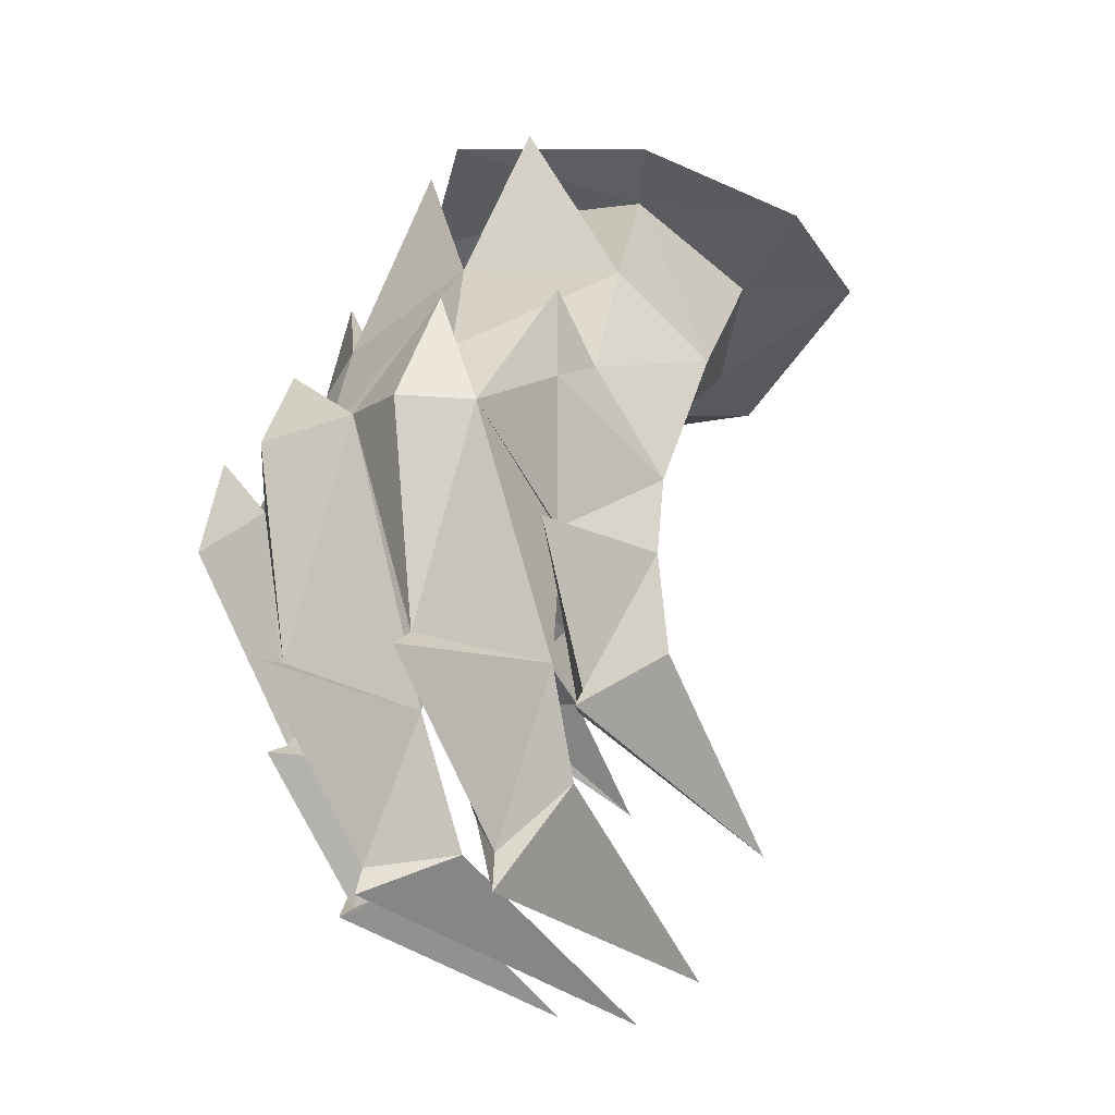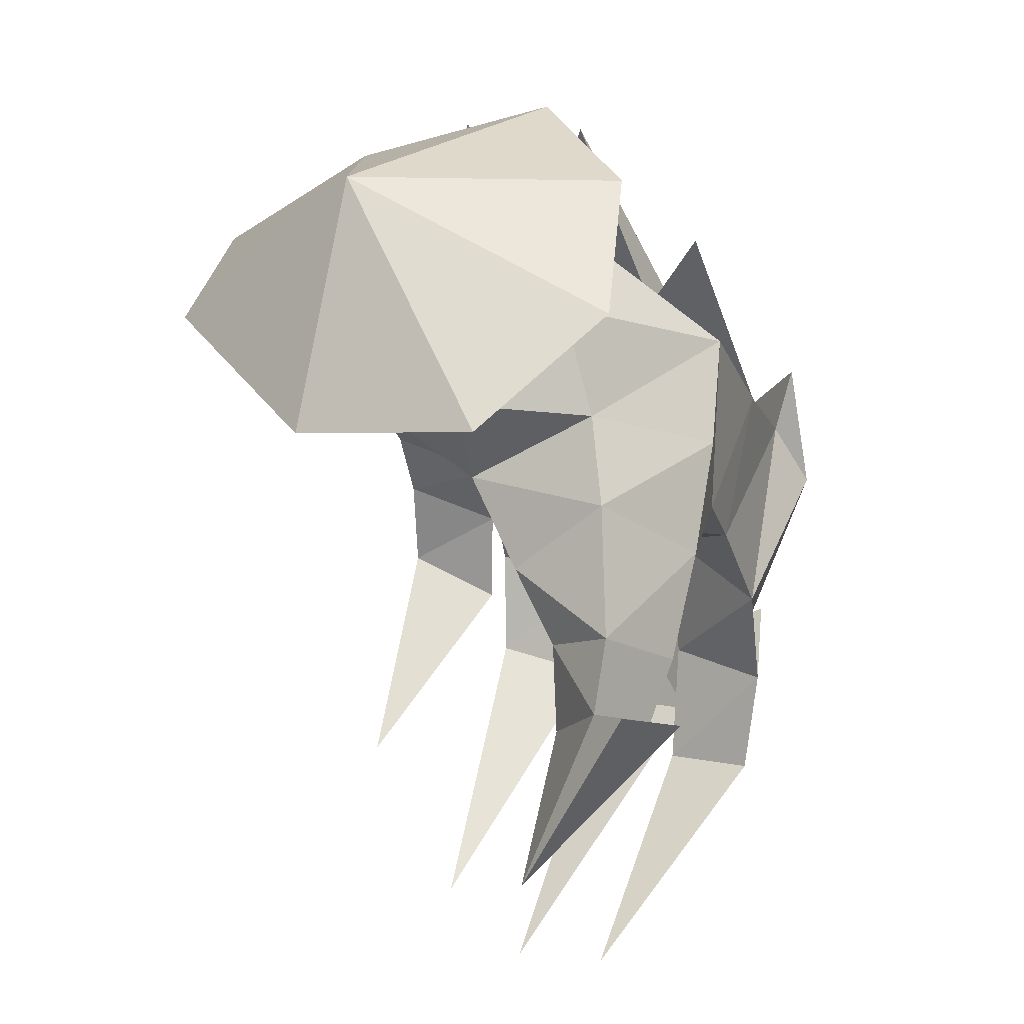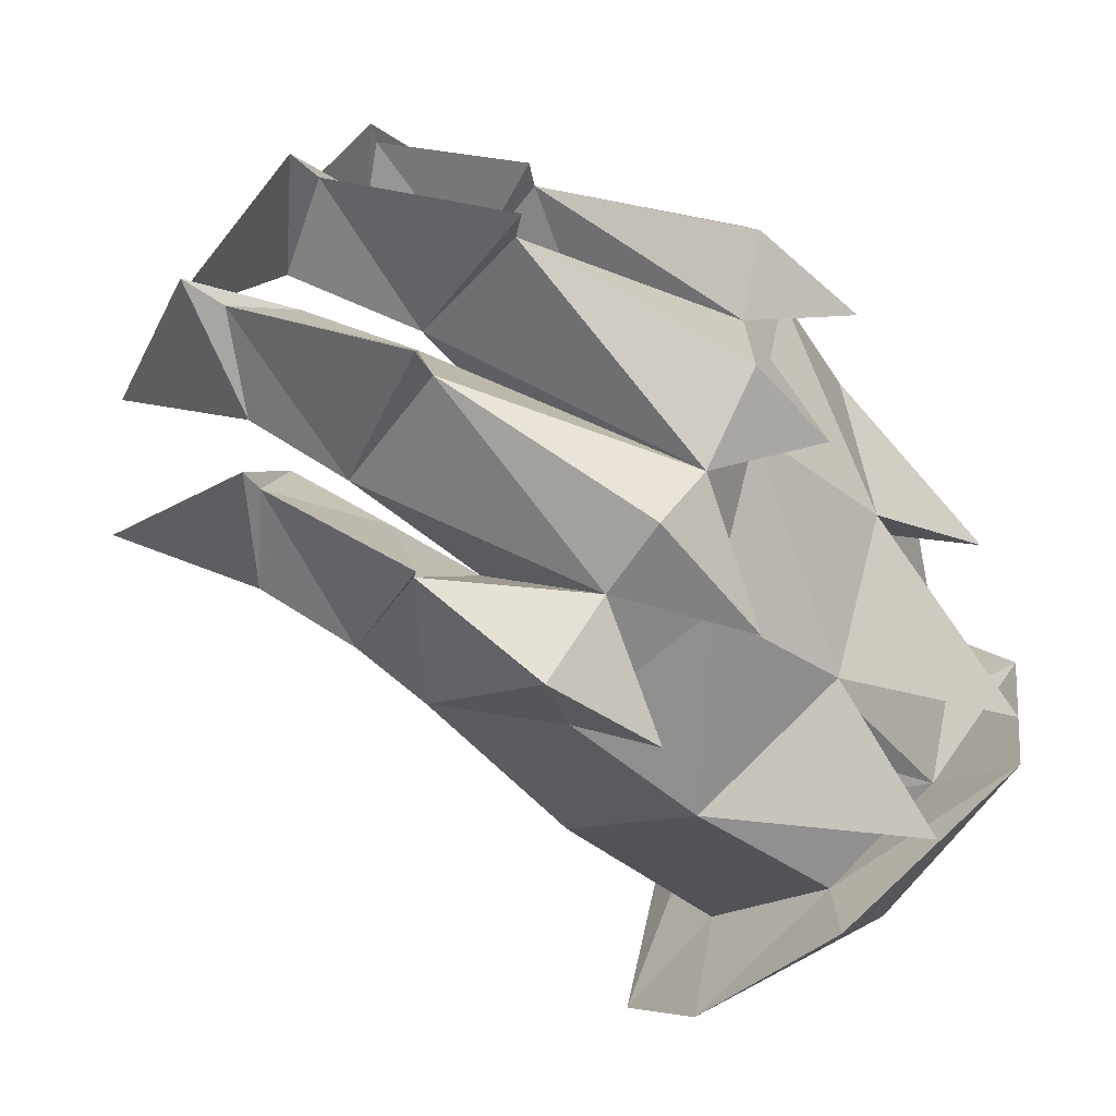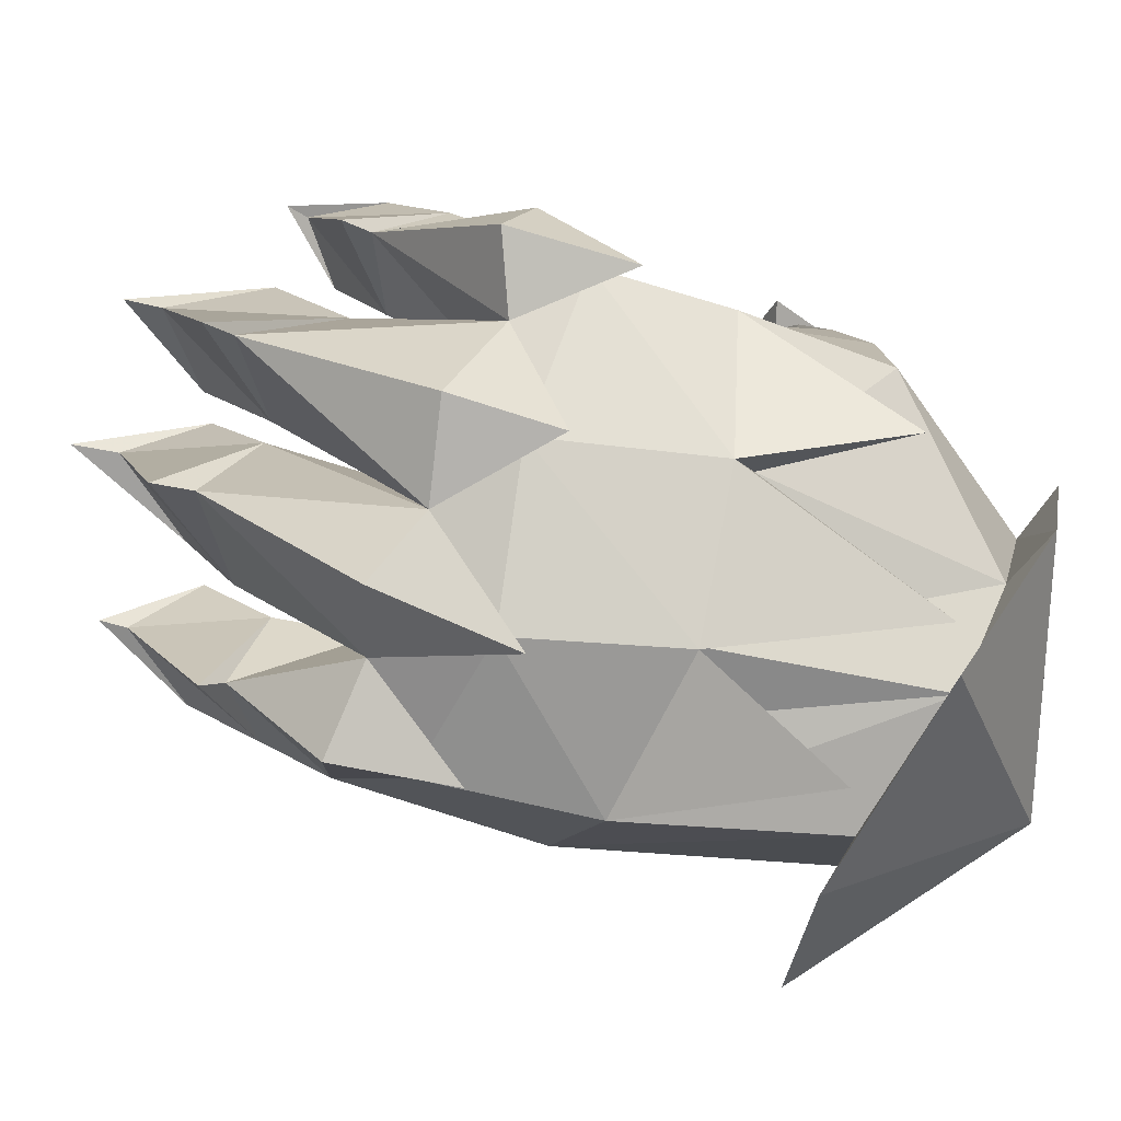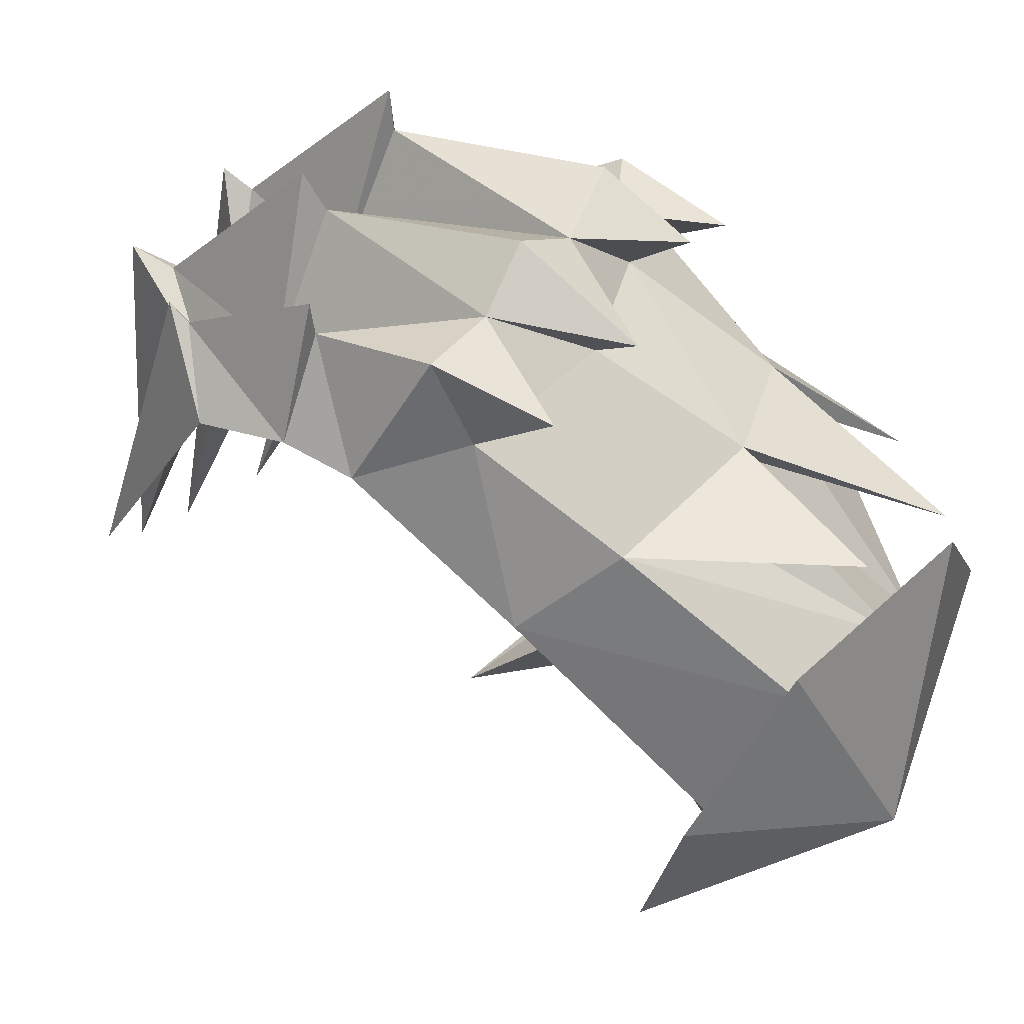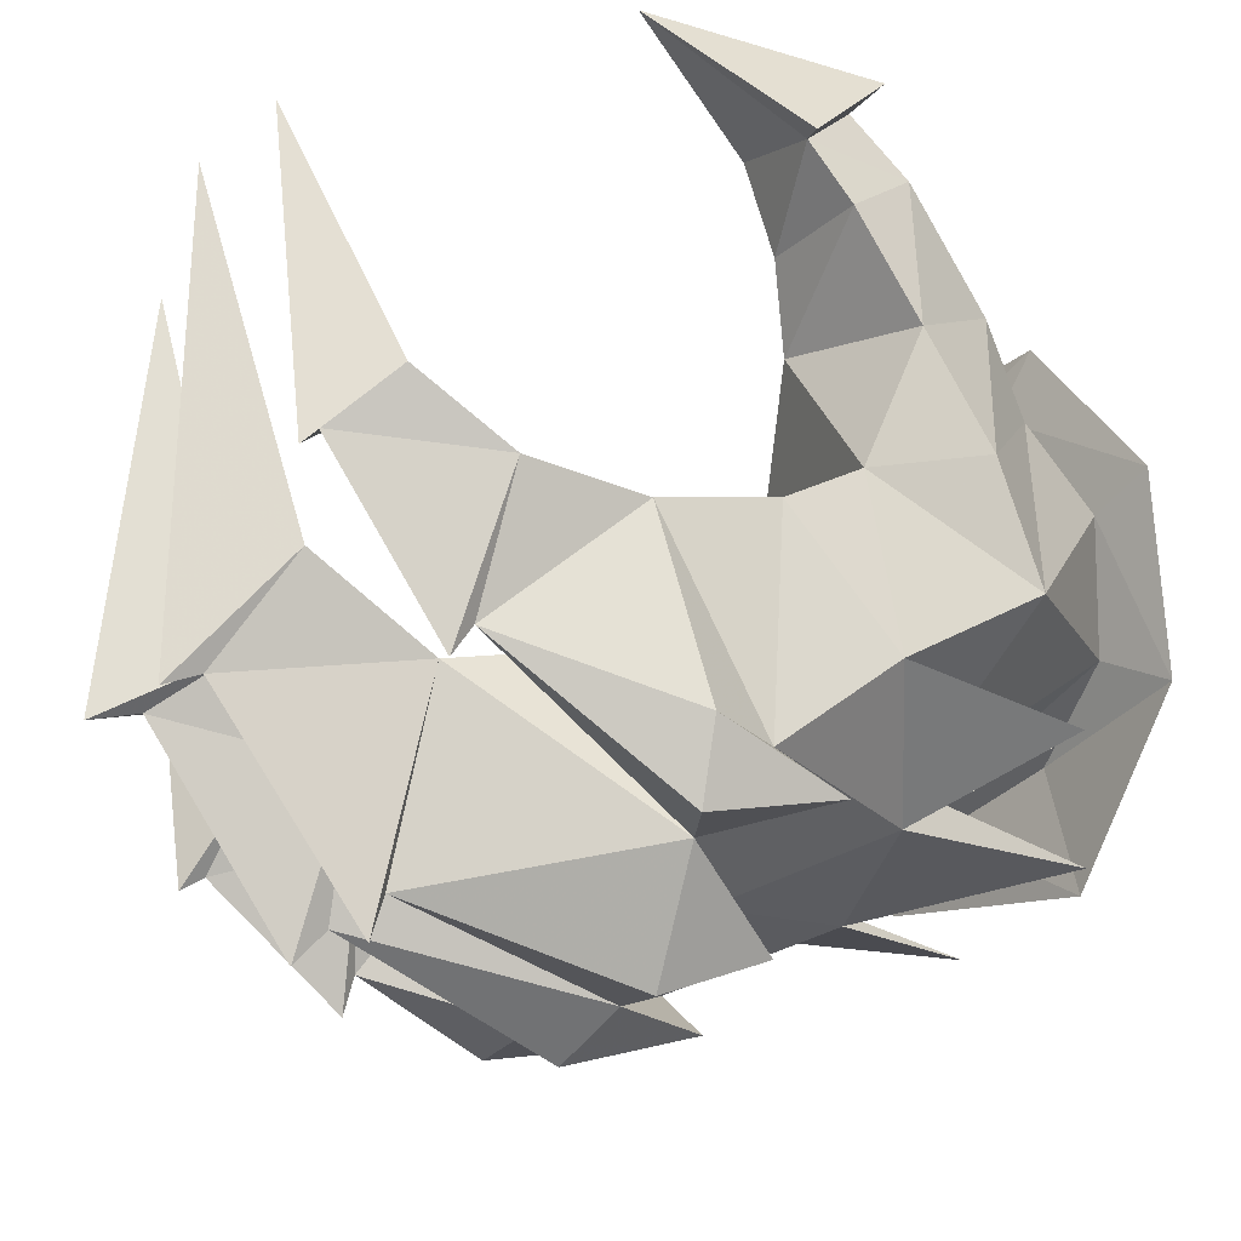
<metadata>
{"format":"obj","ext":"obj","renderer":"f3d","projection":"perspective","resolution":1024,"background":"white","views":[{"elev":-58.4,"azim":143.0,"up":"+Y"},{"elev":66.7,"azim":-48.7,"up":"+Y"},{"elev":-27.0,"azim":44.5,"up":"+Z"},{"elev":-21.2,"azim":85.0,"up":"+Z"},{"elev":-62.5,"azim":56.7,"up":"+Z"},{"elev":50.3,"azim":66.1,"up":"+Z"}]}
</metadata>
<code>
v 0.006888 0.5266 -0.1101
v -0.1312 0.8925 -0.066
v -0.1338 0.8507 -0.1643
v 0.03343 0.2014 0.2796
v 0.1291 0.2782 0.2011
v 0.1097 0.2043 0.09446
v 0.1187 0.3444 0.02554
v 0.1376 0.4106 0.1571
v 0.05569 0.3164 0.2418
v 0.07351 0.3784 0.353
v 0.116 0.4781 0.2973
v 0.04762 0.5455 0.1087
v 0.08295 0.3118 -0.1167
v 0.02555 0.4862 -0.3076
v 0.04837 0.1726 -0.05537
v 0.11 0.1983 0.07133
v -0.03832 0.1194 0.02253
v 0.004621 0.1419 0.1365
v -0.3594 0.2025 0.2094
v -0.01036 0.3166 0.4066
v -0.04575 0.2629 0.32
v -0.3253 0.32 0.4315
v -0.2411 0.7301 0.2775
v -0.2251 0.8274 0.3143
v -0.1822 0.7846 0.22
v -0.154 0.7213 0.2374
v -0.1718 0.7573 0.3532
v -0.08609 0.7006 0.1785
v 0.01244 0.6334 0.02146
v 0.0994 0.6855 0.2251
v -0.1037 0.7711 0.3272
v 0.004706 0.7882 0.2694
v -0.1604 0.8586 0.2744
v 0.2584 0.6482 0.1627
v 0.2189 0.8093 0.1265
v 0.299 0.8168 0.0232
v 0.2712 0.6579 -0.01065
v 0.3077 0.6341 -0.0139
v 0.3087 0.5009 0.1771
v 0.3186 0.8319 -0.1716
v 0.1563 0.5284 -0.3187
v 0.2746 0.6025 -0.1893
v 0.2792 0.4171 -0.1842
v 0.1653 0.3465 -0.2847
v -0.05624 0.7872 -0.2982
v 0.05346 0.2729 -0.2526
v 0.03131 0.2036 -0.2111
v 0.1423 0.172 -0.1893
v 0.06784 0.2109 -0.09552
v -0.02128 0.1298 -0.1586
v 0.04574 0.07072 -0.1025
v 0.1721 0.1477 -0.2029
v -0.2681 0.1387 -0.009786
v 0.002148 0.1415 -0.03924
v 0.0529 0.04354 -0.09844
v 0.1992 0.1376 -0.01894
v 0.2549 0.3015 -0.1996
v 0.2208 0.09508 -0.02123
v 0.004779 0.04978 0.1003
v -0.0005638 0 0.1101
v 0.3332 0.3522 -0.08462
v 0.2708 0.1699 0.1103
v 0.3793 0.4747 -0.02332
v 0.3898 0.3598 0.006363
v 0.3226 0.4238 0.1108
v 0.3076 0.1409 0.1047
v 0.08524 0.09005 0.2259
v 0.08732 0.05128 0.2327
v -0.3747 0.2579 0.3413
v -0.006133 0.1316 0.1763
v 0.167 0.2974 0.2777
v 0.1905 0.2662 0.2782
v 0.3006 0.451 0.2418
v 0.3559 0.4137 0.1934
v 0.003518 0.2321 0.3779
v 0.0182 0.2102 0.3827
v -0.2131 0.893 -0.1277
v -0.15 0.7564 -0.383
v -0.02204 0.7185 -0.4315
v 0.1176 0.7701 -0.3168
v 0.1673 0.7248 -0.3885
v 0.3158 0.8334 -0.2212
v 0.1852 0.8627 -0.1949
v 0.2376 0.9518 -0.04538
v 0.1699 0.9168 -0.07561
v 0.0719 0.9553 0.01082
v 0.07954 1 0.06789
v -0.08688 0.9377 -0.003421
v 0.3659 0.5445 0.1515
v 0.3269 0.2958 -0.1561
v 0.3161 0.4416 -0.2132
v 0.216 0.2643 -0.2874
v 0.2374 0.3924 -0.3151
v 0.3195 0.4389 -0.004132
v 0.2803 0.736 -0.3187
v 0.1958 0.5785 -0.2315
v 0.254 0.5907 -0.1769
v 0.01316 0.9023 0.1046
v 0.114 0.8091 0.2024
v -0.05759 0.8923 0.1791
v 0.1157 0.5994 0.2425
v -0.2178 0.8584 0.3453
v -0.1534 0.7569 0.3802
v -0.3898 0.6907 0.3564
v -0.1504 0.8138 0.1367
v -0.1041 0.8286 0.03218
v -0.115 0.9847 0.04657
v 0.03457 0.9619 -0.2754
f 1 2 3
f 4 5 6
f 6 5 7
f 5 8 7
f 9 10 11
f 1 7 12
f 1 13 7
f 14 13 1
f 15 16 7
f 15 17 16
f 17 18 16
f 17 19 18
f 20 10 21
f 21 22 20
f 23 24 25
f 23 26 27
f 26 23 25
f 26 25 28
f 28 29 30
f 31 26 28
f 26 31 27
f 31 32 33
f 34 35 30
f 34 36 37
f 38 34 39
f 38 40 37
f 41 42 43
f 14 41 44
f 14 1 45
f 1 3 45
f 14 46 13
f 47 46 48
f 47 49 13
f 50 47 51
f 47 52 51
f 47 48 52
f 48 49 52
f 50 53 54
f 55 53 50
f 50 51 55
f 55 54 53
f 56 15 57
f 56 16 58
f 15 58 59
f 59 18 60
f 60 18 19
f 60 17 59
f 17 15 59
f 6 61 62
f 63 64 61
f 63 65 64
f 5 66 62
f 5 62 65
f 67 66 5
f 4 67 5
f 67 4 68
f 4 69 68
f 67 70 6
f 5 65 8
f 71 9 8
f 9 71 72
f 71 10 72
f 71 73 11
f 73 71 74
f 9 72 75
f 75 72 10
f 20 75 10
f 75 20 76
f 20 22 76
f 76 22 21
f 21 75 76
f 21 9 75
f 3 77 78
f 45 3 78
f 45 78 79
f 80 45 79
f 80 81 82
f 83 80 82
f 83 82 84
f 85 83 84
f 85 84 86
f 86 87 88
f 10 71 11
f 39 11 73
f 39 73 89
f 65 39 89
f 89 74 65
f 65 71 8
f 70 67 68
f 70 68 69
f 66 67 6
f 65 62 64
f 66 6 62
f 7 61 6
f 7 16 61
f 19 17 60
f 16 18 59
f 58 16 59
f 90 91 61
f 61 56 90
f 61 16 56
f 58 15 56
f 43 61 91
f 57 43 91
f 91 90 57
f 90 56 57
f 57 15 13
f 51 52 49
f 54 51 49
f 51 54 55
f 54 49 50
f 57 92 93
f 57 48 92
f 57 13 48
f 13 49 48
f 49 47 50
f 44 43 57
f 44 57 93
f 92 44 93
f 45 80 14
f 44 41 43
f 80 41 14
f 80 83 41
f 61 94 63
f 43 42 94
f 42 41 95
f 95 41 96
f 96 41 83
f 42 38 94
f 42 40 38
f 97 40 42
f 97 42 95
f 95 96 97
f 97 96 83
f 85 97 83
f 36 38 37
f 37 40 97
f 97 85 37
f 36 34 38
f 35 34 37
f 85 35 37
f 86 35 85
f 86 98 35
f 99 98 100
f 39 34 101
f 101 34 30
f 35 99 30
f 99 32 30
f 32 99 100
f 32 100 33
f 27 31 33
f 24 27 33
f 24 102 27
f 102 103 27
f 103 102 104
f 32 31 28
f 32 28 30
f 27 103 104
f 70 69 4
f 70 4 6
f 8 11 101
f 8 9 11
f 25 105 28
f 27 104 23
f 100 98 106
f 33 100 105
f 10 9 21
f 25 33 105
f 24 33 25
f 24 23 104
f 29 1 12
f 24 104 102
f 13 15 7
f 30 12 101
f 29 12 30
f 105 100 106
f 105 106 28
f 106 29 28
f 106 2 29
f 88 2 106
f 12 8 101
f 12 7 8
f 106 98 88
f 98 86 88
f 2 1 29
f 11 39 101
f 98 99 35
f 94 38 39
f 94 61 43
f 94 65 63
f 94 39 65
f 46 14 44
f 46 47 13
f 46 92 48
f 46 44 92
f 64 62 61
f 74 71 65
f 74 89 73
f 77 3 2
f 77 2 107
f 107 2 88
f 87 107 88
f 84 87 86
f 77 107 108
f 107 87 108
f 108 87 84
f 108 84 82
f 108 82 81
f 108 81 79
f 81 80 79
f 78 77 108
f 79 78 108

</code>
